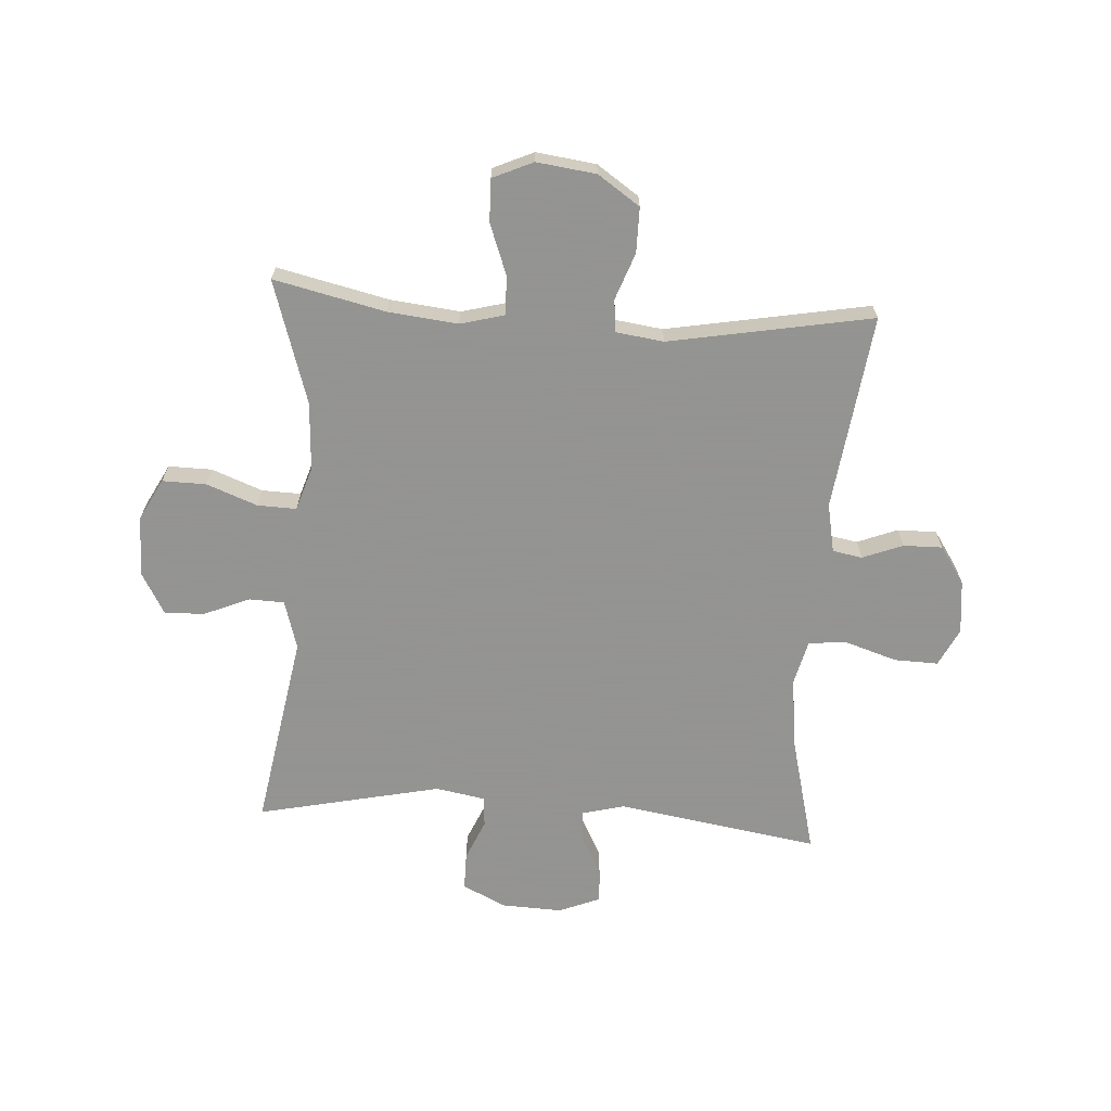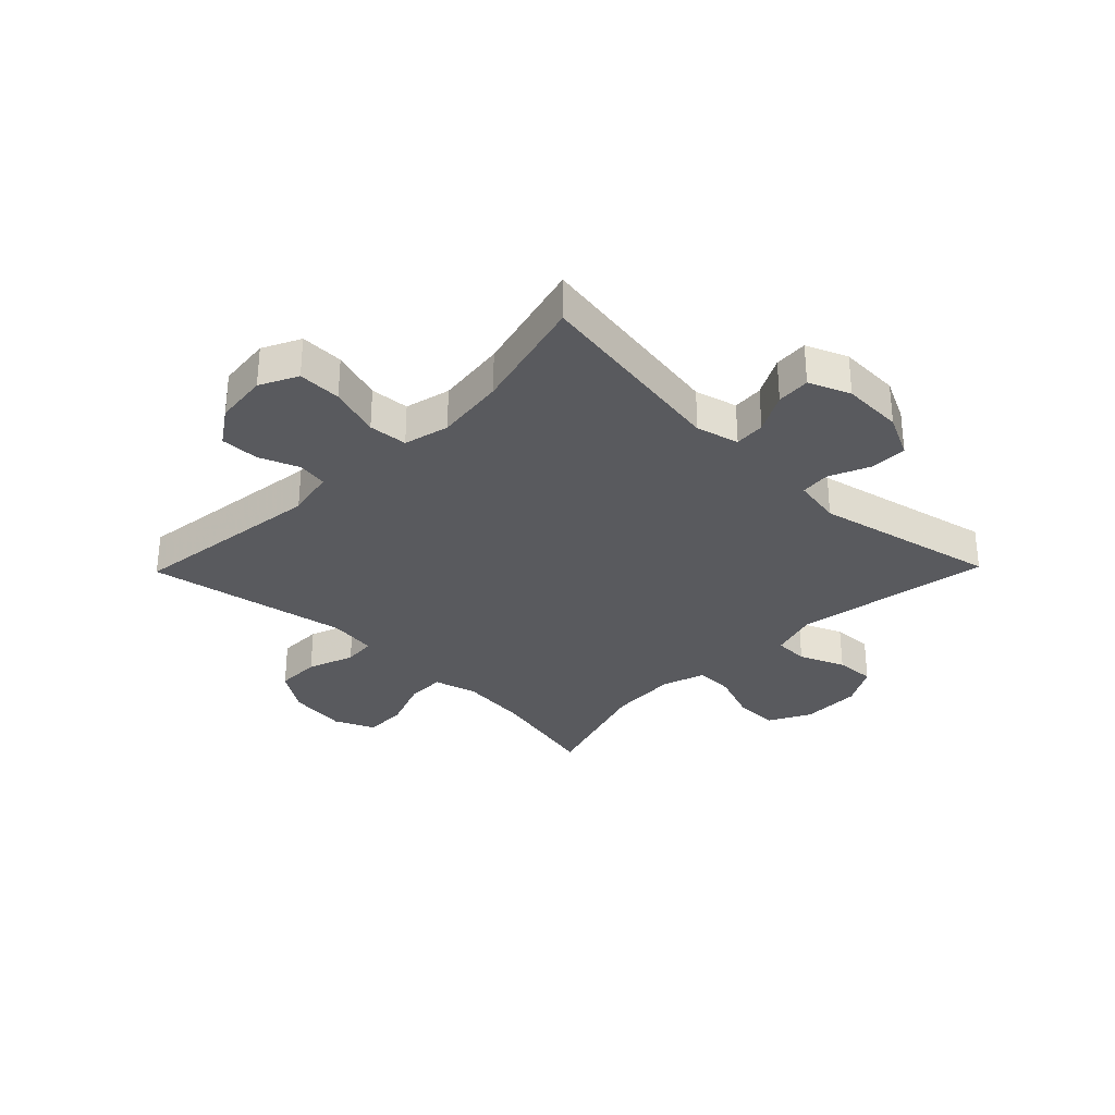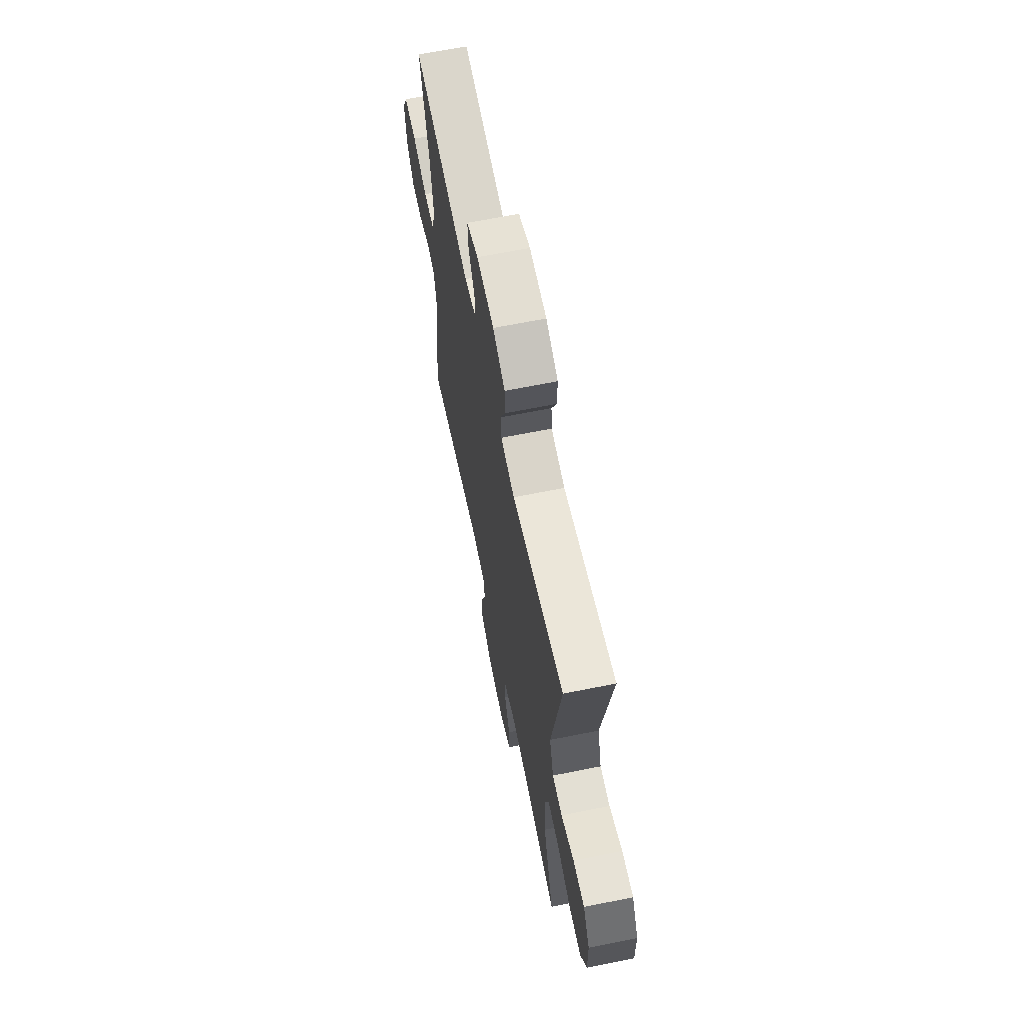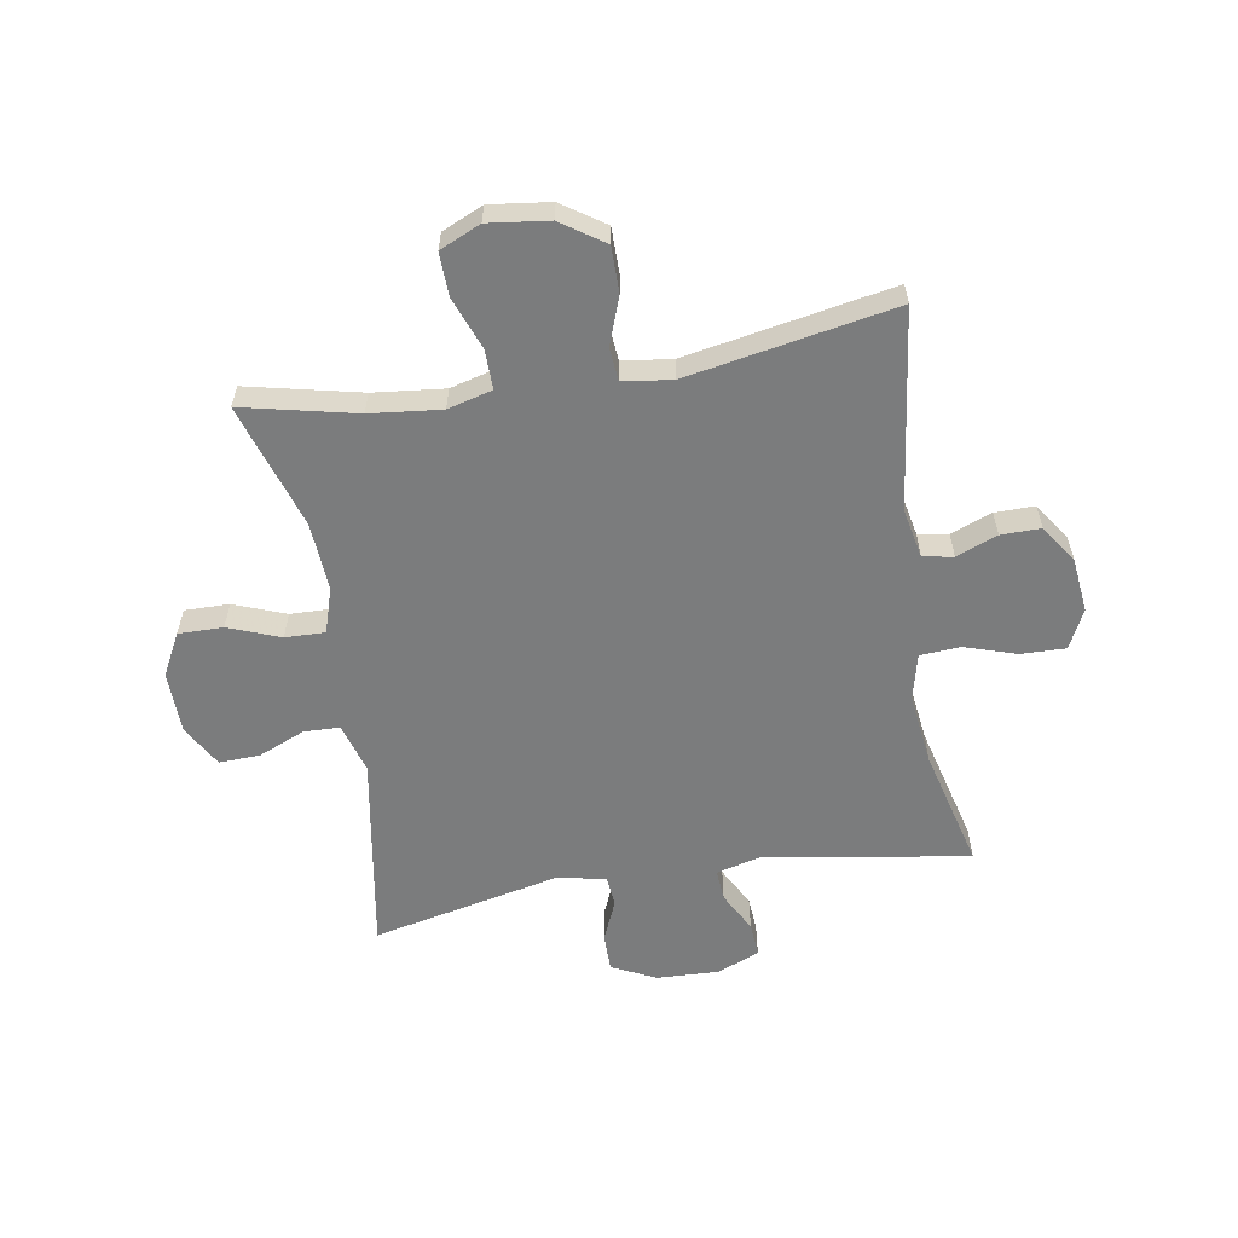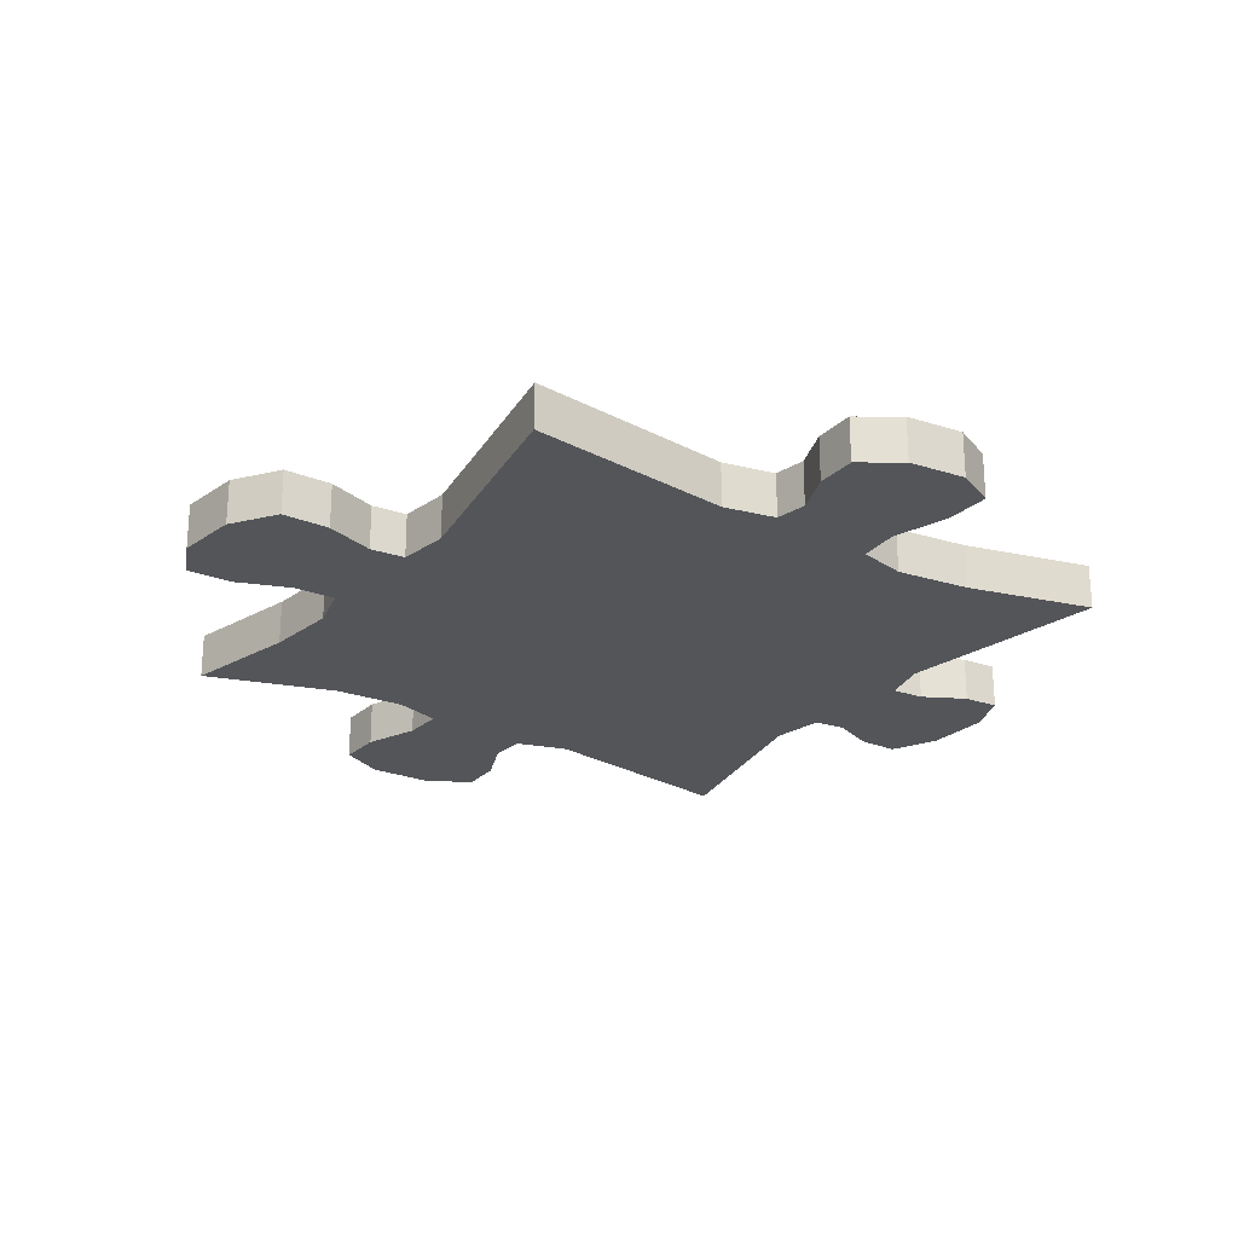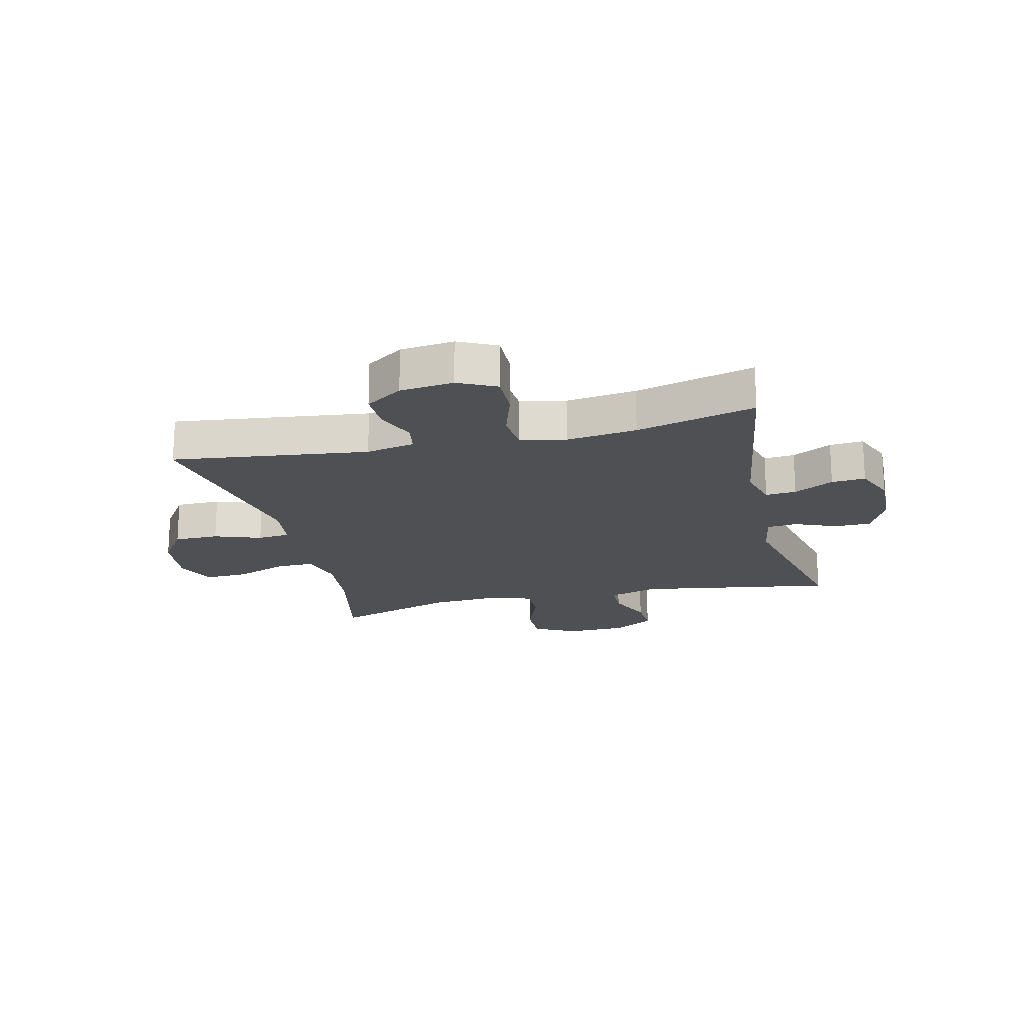
<metadata>
{"format":"obj","ext":"obj","renderer":"f3d","projection":"perspective","resolution":1024,"background":"white","views":[{"elev":-66.9,"azim":176.2,"up":"+Y"},{"elev":-31.3,"azim":-44.3,"up":"+Y"},{"elev":65.4,"azim":78.5,"up":"+Z"},{"elev":-58.6,"azim":-170.5,"up":"+Y"},{"elev":-24.2,"azim":-124.2,"up":"+Y"},{"elev":-19.1,"azim":-76.3,"up":"+Y"}]}
</metadata>
<code>
v 0.5 0.07 -0.5
v 0.309 0.07 -0.457
v 0.189 0.07 -0.444
v 0.114 0.07 -0.464
v 0.115 0.07 -0.53
v 0.148 0.07 -0.618
v 0.15 0.07 -0.691
v 0.081 0.07 -0.722
v -0.021 0.07 -0.709
v -0.093 0.07 -0.66
v -0.093 0.07 -0.583
v -0.064 0.07 -0.503
v -0.069 0.07 -0.447
v -0.152 0.07 -0.436
v -0.5 0.07 -0.5
v -0.457 0.07 -0.164
v -0.474 0.07 -0.08
v -0.525 0.07 -0.071
v -0.594 0.07 -0.098
v -0.661 0.07 -0.099
v -0.704 0.07 -0.035
v -0.714 0.07 0.057
v -0.682 0.07 0.122
v -0.607 0.07 0.12
v -0.519 0.07 0.092
v -0.452 0.07 0.097
v -0.433 0.07 0.175
v -0.448 0.07 0.296
v -0.5 0.07 0.5
v -0.153 0.07 0.445
v -0.08 0.07 0.464
v -0.084 0.07 0.517
v -0.12 0.07 0.585
v -0.124 0.07 0.643
v -0.053 0.07 0.672
v 0.052 0.07 0.668
v 0.126 0.07 0.632
v 0.126 0.07 0.568
v 0.096 0.07 0.498
v 0.101 0.07 0.446
v 0.185 0.07 0.431
v 0.5 0.07 0.5
v 0.443 0.07 0.164
v 0.468 0.07 0.08
v 0.528 0.07 0.078
v 0.606 0.07 0.111
v 0.675 0.07 0.114
v 0.715 0.07 0.043
v 0.717 0.07 -0.061
v 0.679 0.07 -0.133
v 0.604 0.07 -0.132
v 0.517 0.07 -0.099
v 0.45 0.07 -0.097
v 0.426 0.07 -0.172
v 0.433 0.07 -0.289
v 0.5 0 -0.5
v 0.309 0 -0.457
v 0.189 0 -0.444
v 0.114 0 -0.464
v 0.115 0 -0.53
v 0.148 0 -0.618
v 0.15 0 -0.691
v 0.081 0 -0.722
v -0.021 0 -0.709
v -0.093 0 -0.66
v -0.093 0 -0.583
v -0.064 0 -0.503
v -0.069 0 -0.447
v -0.152 0 -0.436
v -0.5 0 -0.5
v -0.457 0 -0.164
v -0.474 0 -0.08
v -0.525 0 -0.071
v -0.594 0 -0.098
v -0.661 0 -0.099
v -0.704 0 -0.035
v -0.714 0 0.057
v -0.682 0 0.122
v -0.607 0 0.12
v -0.519 0 0.092
v -0.452 0 0.097
v -0.433 0 0.175
v -0.448 0 0.296
v -0.5 0 0.5
v -0.153 0 0.445
v -0.08 0 0.464
v -0.084 0 0.517
v -0.12 0 0.585
v -0.124 0 0.643
v -0.053 0 0.672
v 0.052 0 0.668
v 0.126 0 0.632
v 0.126 0 0.568
v 0.096 0 0.498
v 0.101 0 0.446
v 0.185 0 0.431
v 0.5 0 0.5
v 0.443 0 0.164
v 0.468 0 0.08
v 0.528 0 0.078
v 0.606 0 0.111
v 0.675 0 0.114
v 0.715 0 0.043
v 0.717 0 -0.061
v 0.679 0 -0.133
v 0.604 0 -0.132
v 0.517 0 -0.099
v 0.45 0 -0.097
v 0.426 0 -0.172
v 0.433 0 -0.289
f 50 51 52
f 49 50 52
f 48 49 52
f 47 48 52
f 46 47 52
f 45 46 52
f 44 45 52 53
f 43 44 53 54
f 41 42 43
f 40 41 43 54
f 37 38 39
f 36 37 39
f 35 36 39
f 34 35 39
f 33 34 39
f 32 33 39
f 31 32 39 40
f 40 54 55
f 31 40 55
f 30 31 55
f 23 24 25
f 22 23 25
f 21 22 25
f 20 21 25
f 19 20 25
f 18 19 25
f 17 18 25 26
f 16 17 26 27
f 14 15 16
f 13 14 16 27
f 10 11 12
f 9 10 12
f 8 9 12
f 7 8 12
f 6 7 12
f 5 6 12
f 4 5 12 13
f 13 27 28
f 4 13 28
f 3 4 28
f 55 1 2
f 29 30 55
f 28 29 55
f 3 28 55
f 2 3 55
f 107 106 105
f 107 105 104
f 107 104 103
f 107 103 102
f 107 102 101
f 107 101 100
f 108 107 100 99
f 109 108 99 98
f 98 97 96
f 109 98 96 95
f 94 93 92
f 94 92 91
f 94 91 90
f 94 90 89
f 94 89 88
f 94 88 87
f 95 94 87 86
f 110 109 95
f 110 95 86
f 110 86 85
f 80 79 78
f 80 78 77
f 80 77 76
f 80 76 75
f 80 75 74
f 80 74 73
f 81 80 73 72
f 82 81 72 71
f 71 70 69
f 82 71 69 68
f 67 66 65
f 67 65 64
f 67 64 63
f 67 63 62
f 67 62 61
f 67 61 60
f 68 67 60 59
f 83 82 68
f 83 68 59
f 83 59 58
f 57 56 110
f 110 85 84
f 110 84 83
f 110 83 58
f 110 58 57
f 1 56 57 2
f 2 57 58 3
f 3 58 59 4
f 4 59 60 5
f 5 60 61 6
f 6 61 62 7
f 7 62 63 8
f 8 63 64 9
f 9 64 65 10
f 10 65 66 11
f 11 66 67 12
f 12 67 68 13
f 13 68 69 14
f 14 69 70 15
f 15 70 71 16
f 16 71 72 17
f 17 72 73 18
f 18 73 74 19
f 19 74 75 20
f 20 75 76 21
f 21 76 77 22
f 22 77 78 23
f 23 78 79 24
f 24 79 80 25
f 25 80 81 26
f 26 81 82 27
f 27 82 83 28
f 28 83 84 29
f 29 84 85 30
f 30 85 86 31
f 31 86 87 32
f 32 87 88 33
f 33 88 89 34
f 34 89 90 35
f 35 90 91 36
f 36 91 92 37
f 37 92 93 38
f 38 93 94 39
f 39 94 95 40
f 40 95 96 41
f 41 96 97 42
f 42 97 98 43
f 43 98 99 44
f 44 99 100 45
f 45 100 101 46
f 46 101 102 47
f 47 102 103 48
f 48 103 104 49
f 49 104 105 50
f 50 105 106 51
f 51 106 107 52
f 52 107 108 53
f 53 108 109 54
f 54 109 110 55
f 55 110 56 1

</code>
